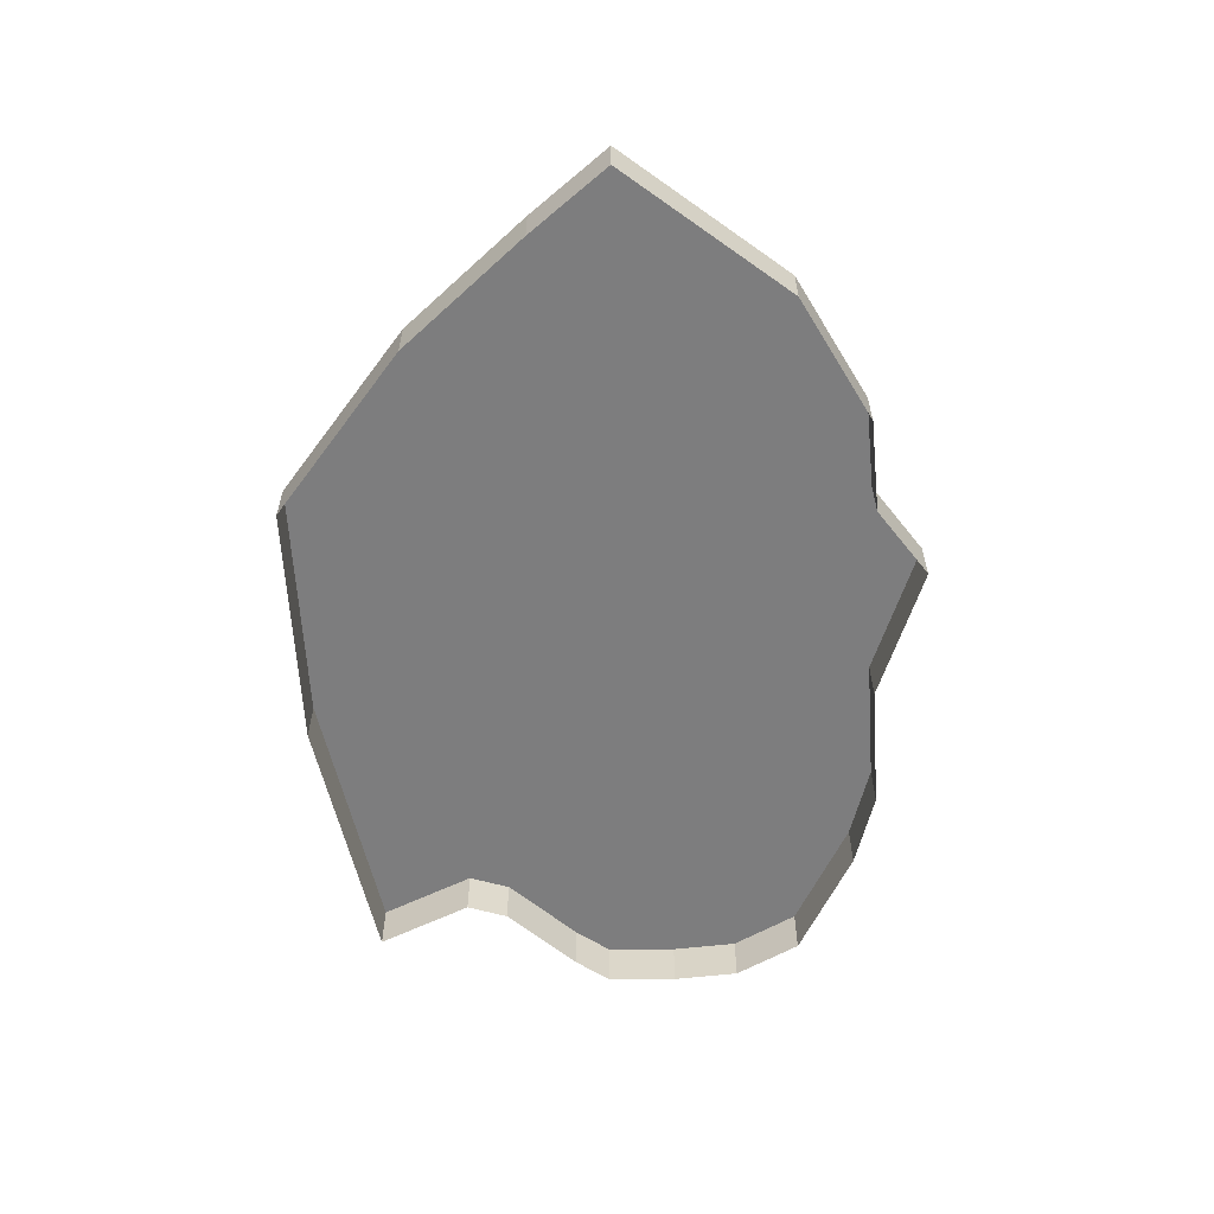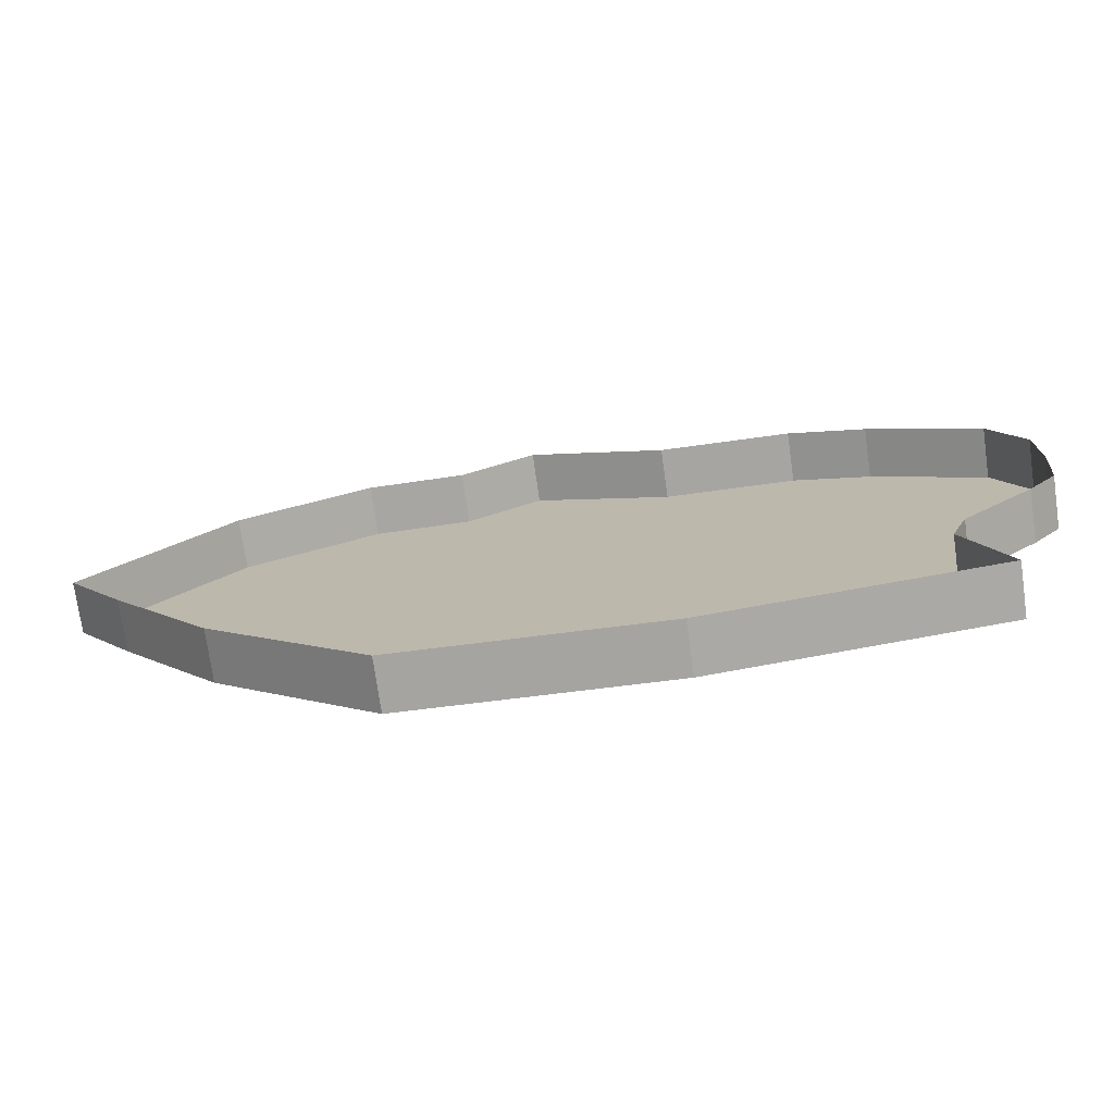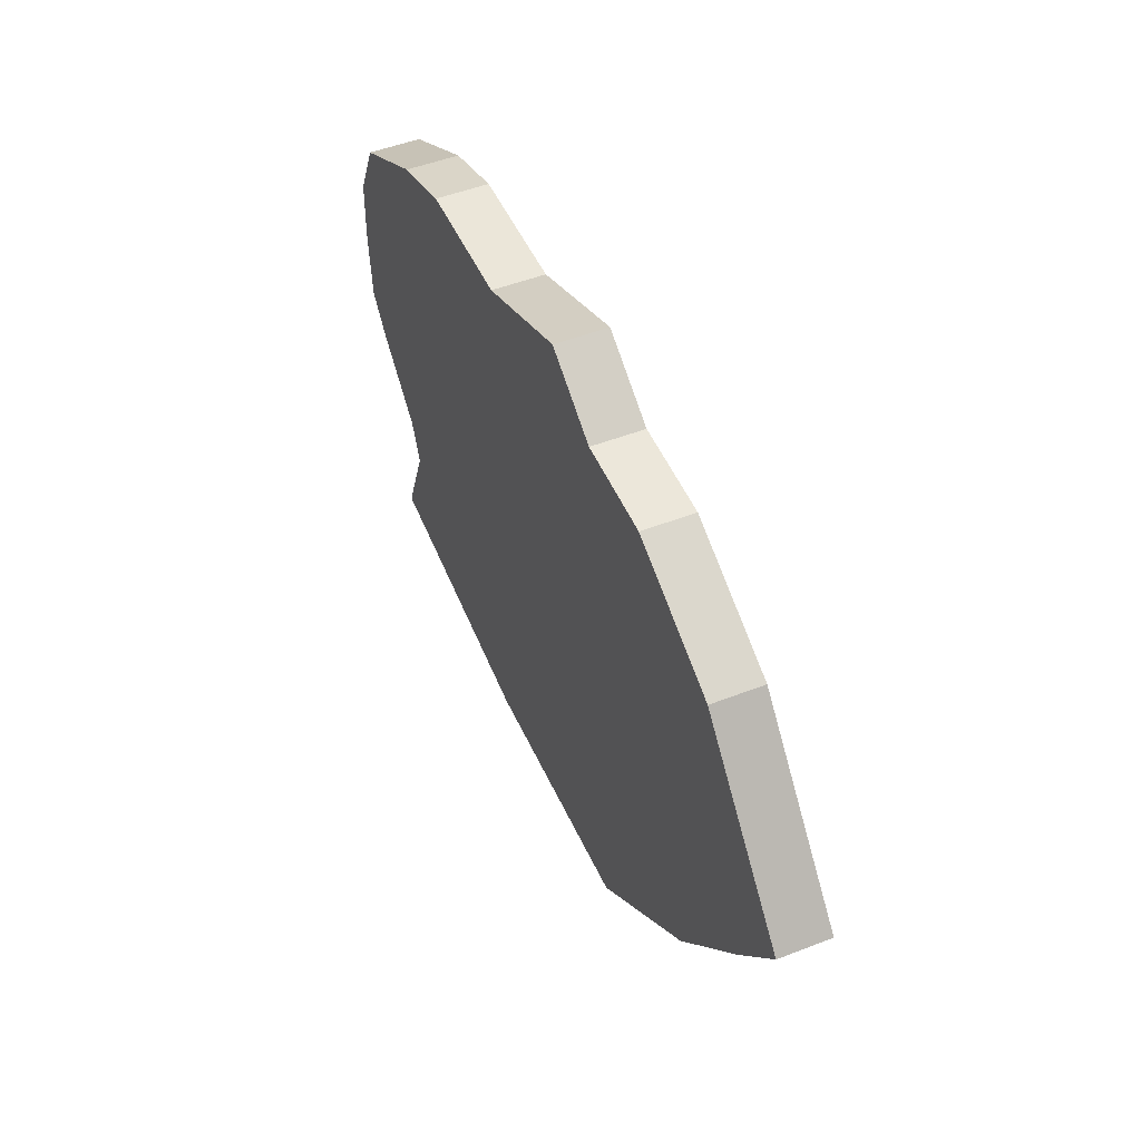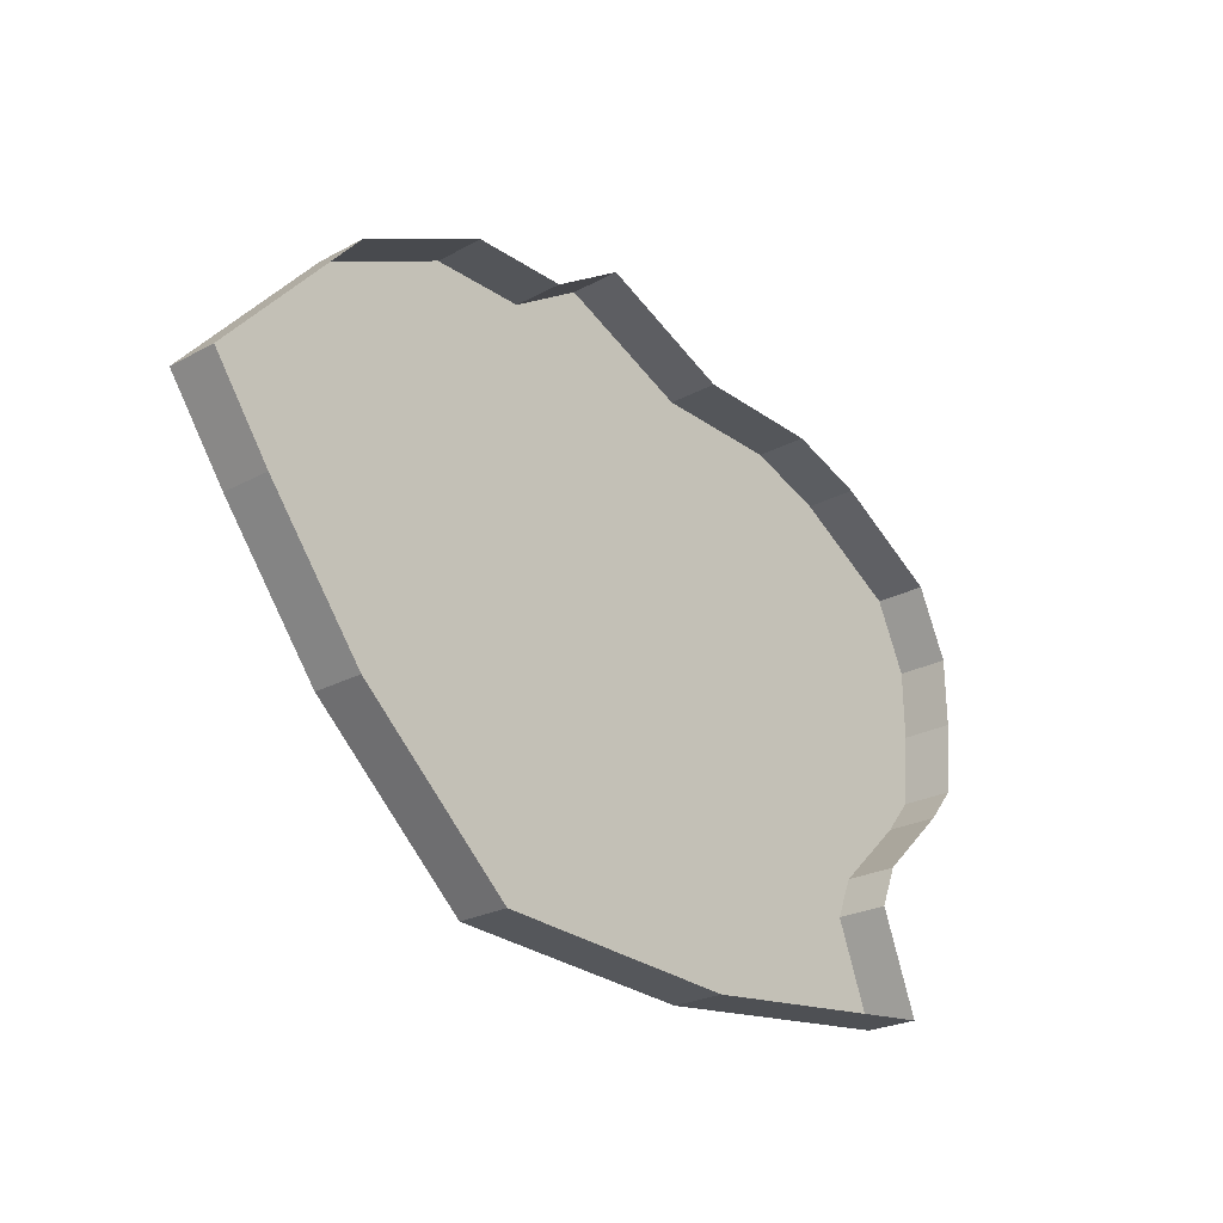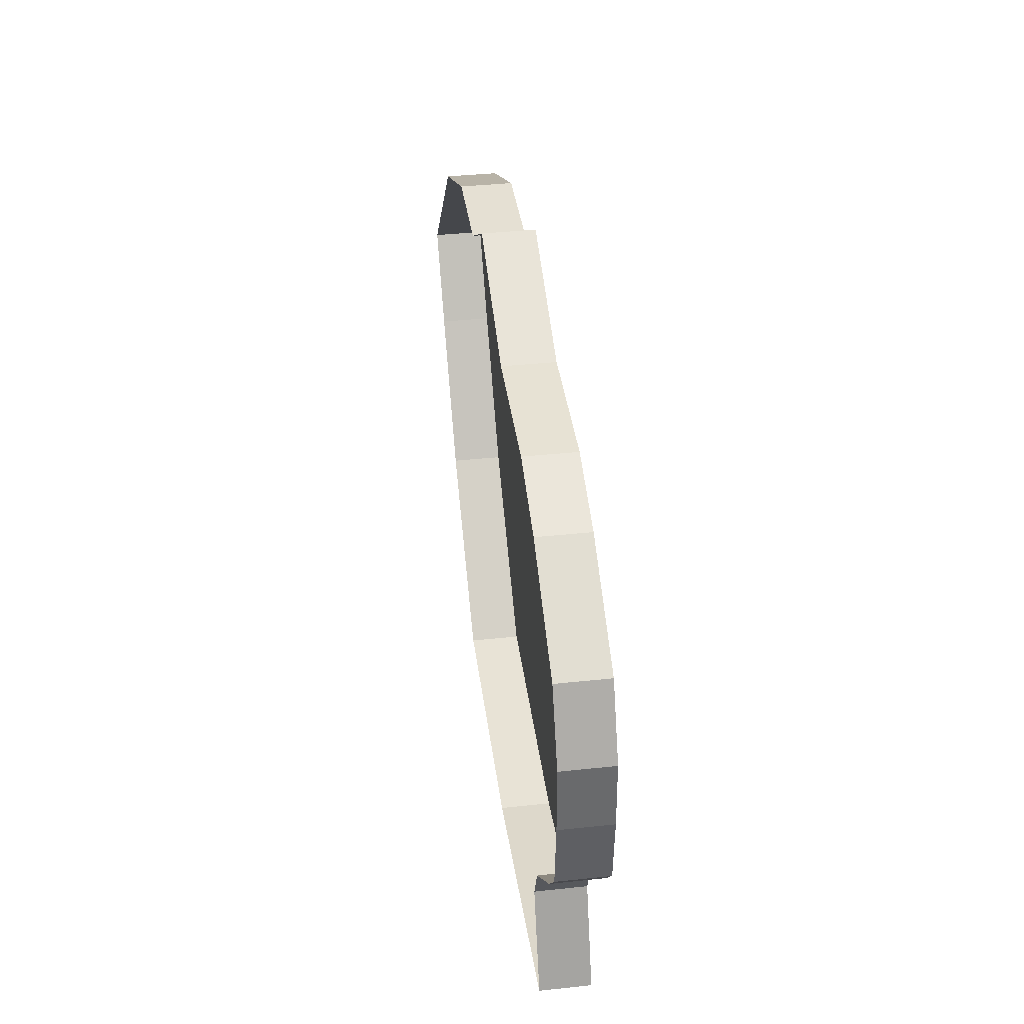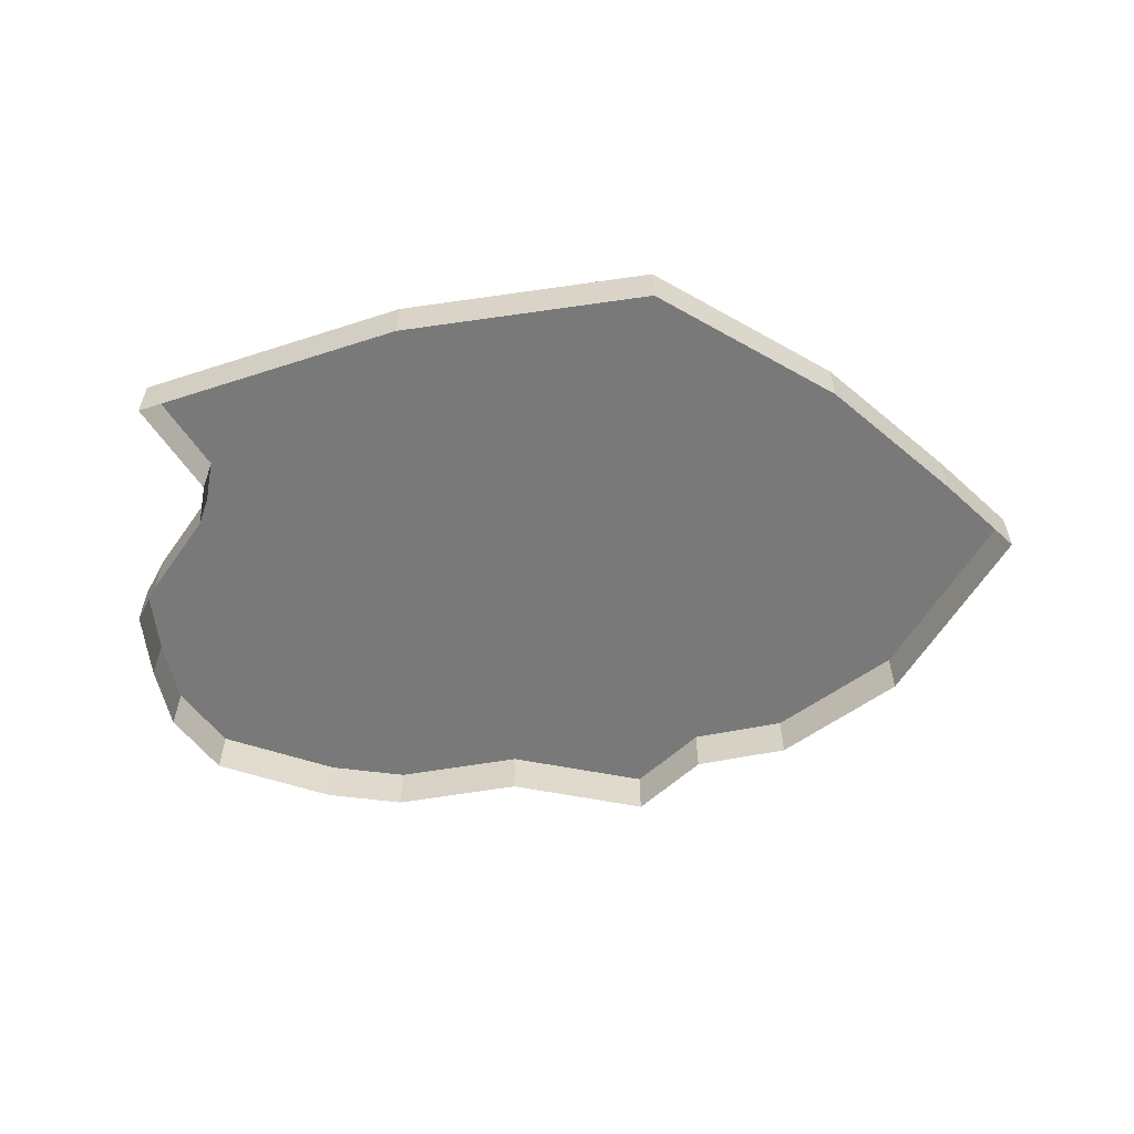
<metadata>
{"format":"obj","ext":"obj","renderer":"f3d","projection":"perspective","resolution":1024,"background":"white","views":[{"elev":-59.1,"azim":-84.5,"up":"+Y"},{"elev":-74.0,"azim":8.0,"up":"+Z"},{"elev":49.8,"azim":-113.2,"up":"+Z"},{"elev":-24.6,"azim":-48.4,"up":"+Z"},{"elev":38.7,"azim":82.3,"up":"+Z"},{"elev":-57.8,"azim":-168.7,"up":"+Y"}]}
</metadata>
<code>
o Island3
g Island3
v 0.6172 8 0.00563
v 22.02 8 -9.027
v 42.86 8 -9.458
v 55.01 8 -13.63
v 72.43 8 -23.82
v 77.54 8 -34.64
v 77.77 8 -45.43
v 76.77 8 -56.73
v 72.37 8 -62.09
v 61.22 8 -72.76
v 58.63 8 -79.21
v 64.73 8 -94.8
v 21.22 8 -100.4
v -19.16 8 -98.4
v -44.31 8 -76.02
v -60.17 8 -55.55
v -69.45 8 -42.52
v -47.23 8 -17.57
v -26.45 8 -7.608
v -11.1 8 -7.476
v 77.54 0 -34.64
v 72.43 0 -23.82
v 55.01 0 -13.63
v -69.45 0 -42.52
v -60.17 0 -55.55
v -47.23 0 -17.57
v -44.31 0 -76.02
v -26.45 0 -7.608
v -11.1 0 -7.476
v -19.16 0 -98.4
v 21.22 0 -100.4
v 22.02 0 -9.027
v 0.6172 0 0.00563
v 64.73 0 -94.8
v 58.63 0 -79.21
v 61.22 0 -72.76
v 42.86 0 -9.458
v 72.37 0 -62.09
v 76.77 0 -56.73
v 77.77 0 -45.43
f 4 5 6
f 18 16 17
f 18 15 16
f 18 19 15
f 19 20 15
f 14 15 20
f 14 20 13
f 1 2 20
f 13 20 2
f 11 12 13
f 13 10 11
f 13 2 10
f 10 2 3
f 3 4 10
f 9 10 4
f 4 6 9
f 8 9 7
f 9 6 7
f 5 22 21
f 21 6 5
f 4 23 22
f 22 5 4
f 16 25 24
f 24 17 16
f 17 24 26
f 26 18 17
f 15 27 25
f 25 16 15
f 18 26 28
f 28 19 18
f 19 28 29
f 29 20 19
f 14 30 27
f 27 15 14
f 13 31 30
f 30 14 13
f 1 33 32
f 32 2 1
f 20 29 33
f 33 1 20
f 12 34 31
f 31 13 12
f 11 35 34
f 34 12 11
f 10 36 35
f 35 11 10
f 2 32 37
f 37 3 2
f 3 37 23
f 23 4 3
f 9 38 36
f 36 10 9
f 8 39 38
f 38 9 8
f 7 40 39
f 39 8 7
f 6 21 40
f 40 7 6

</code>
